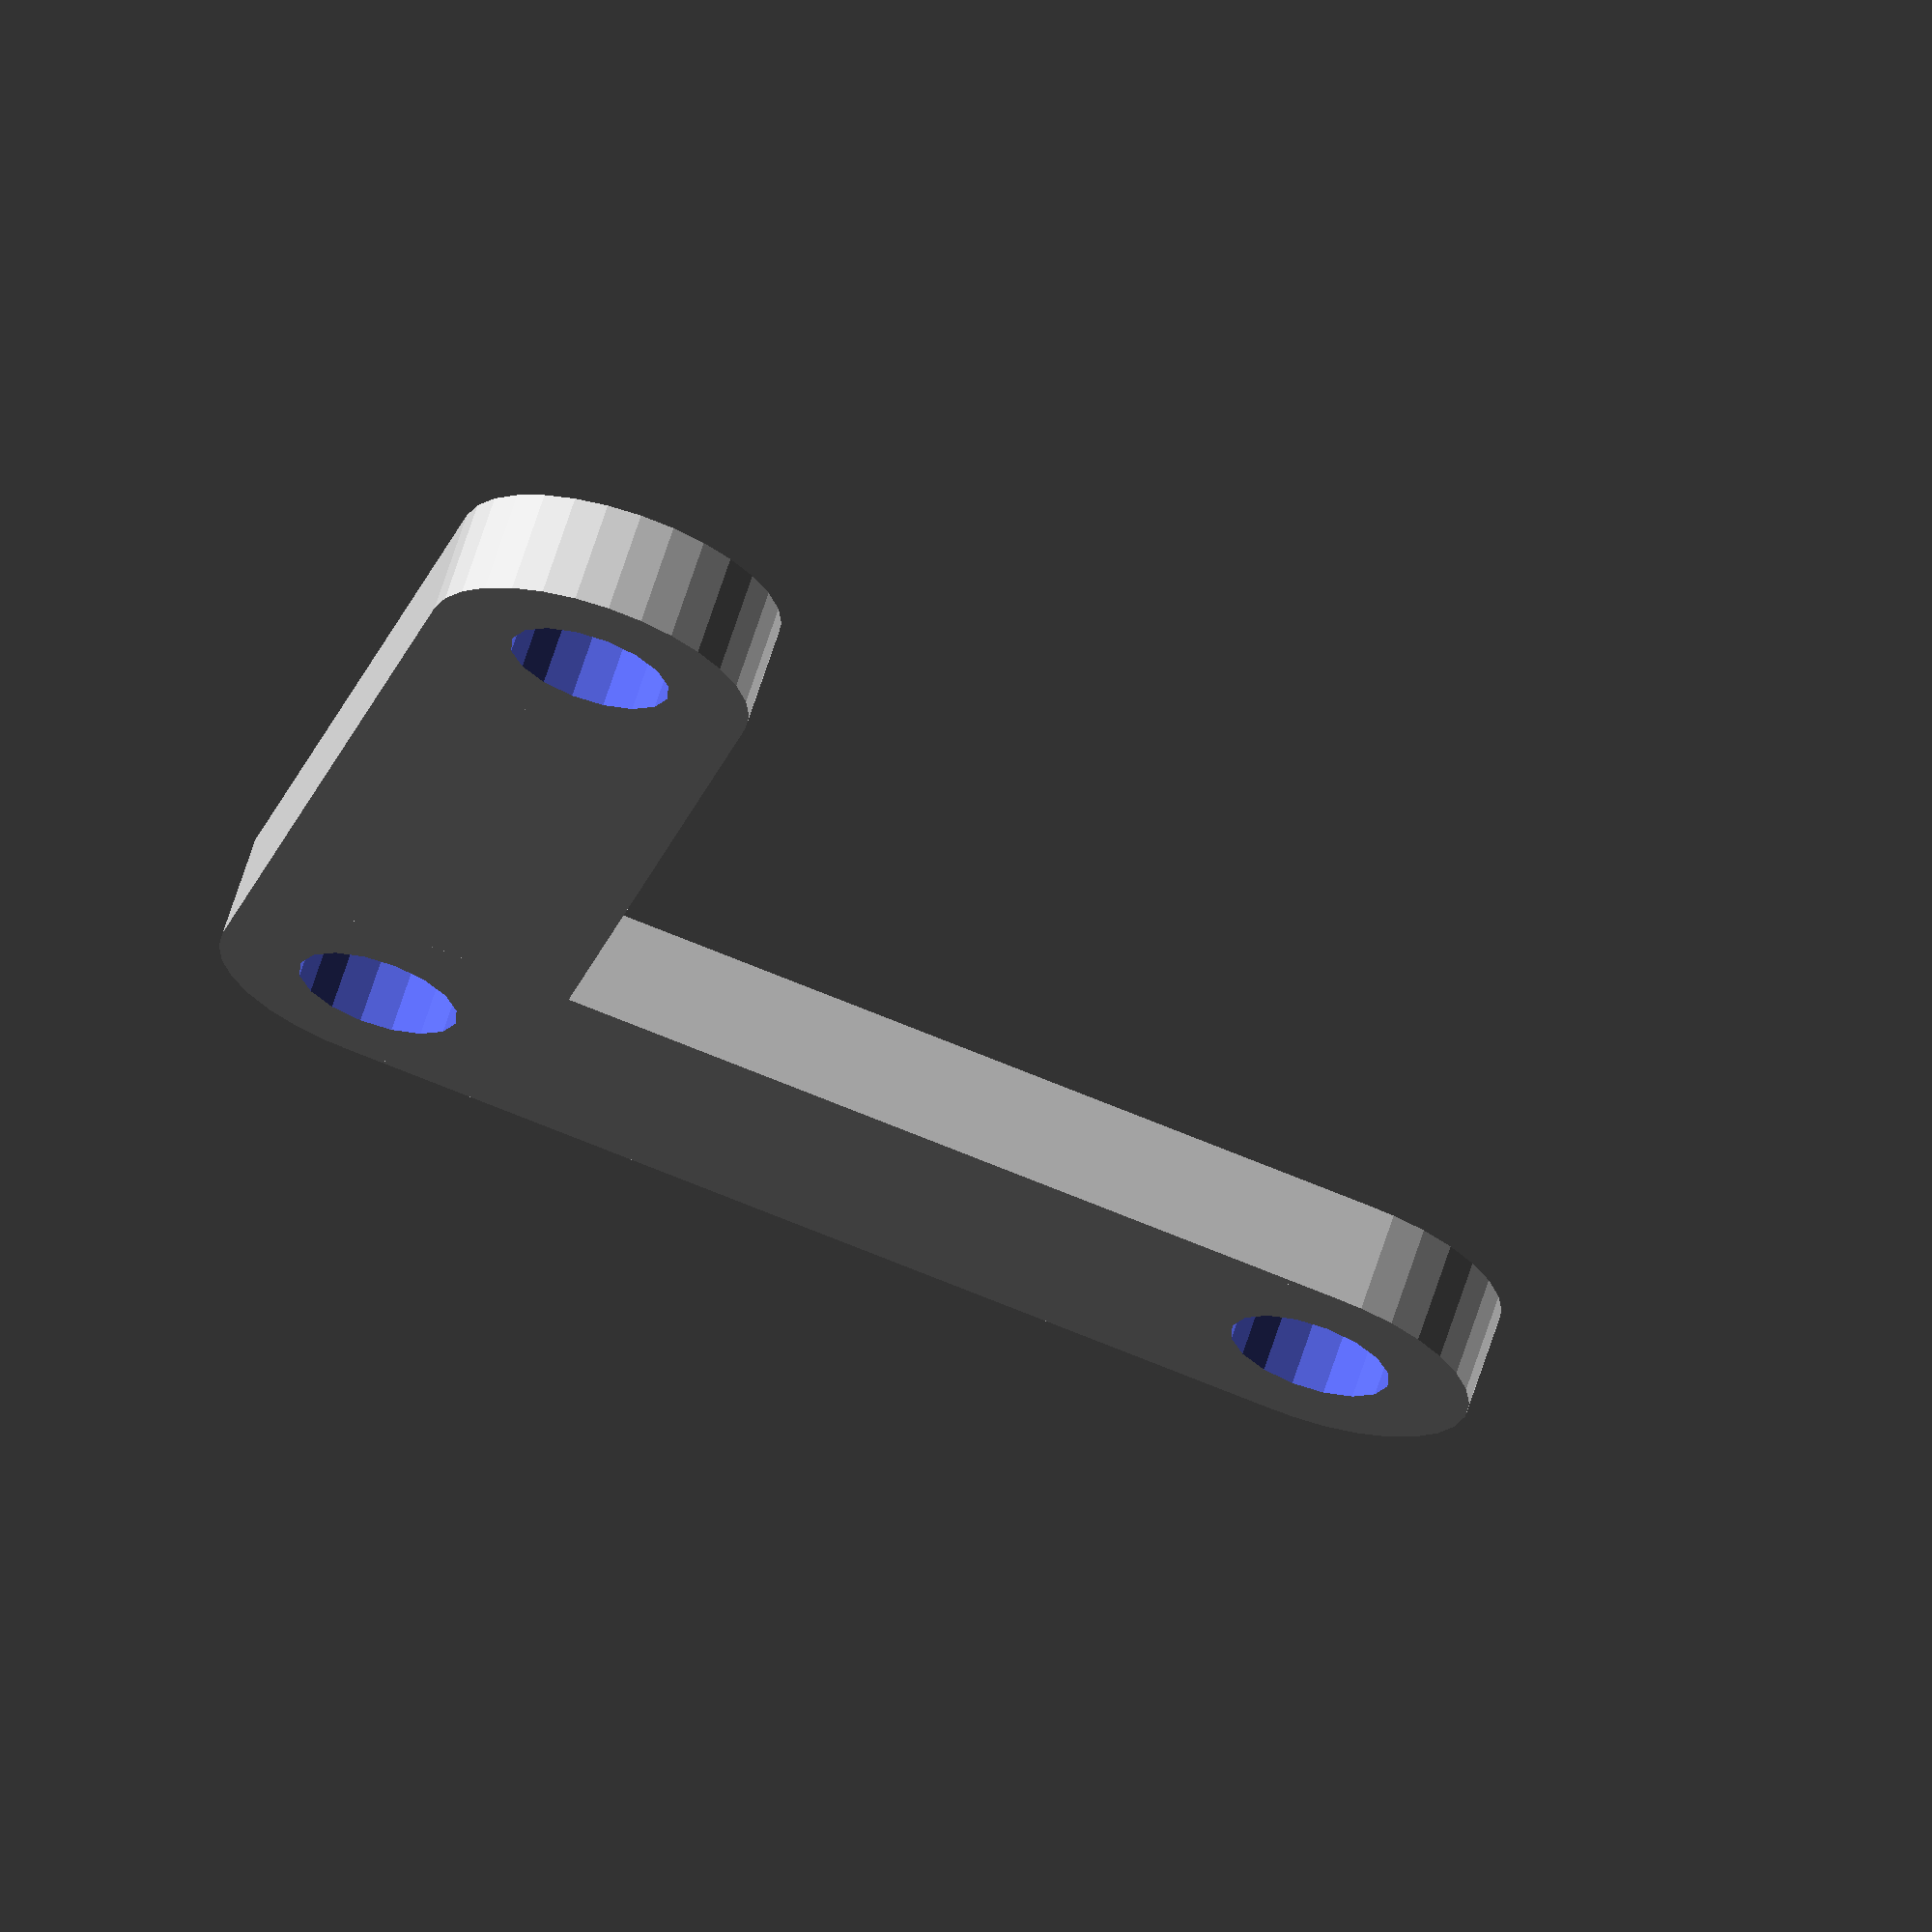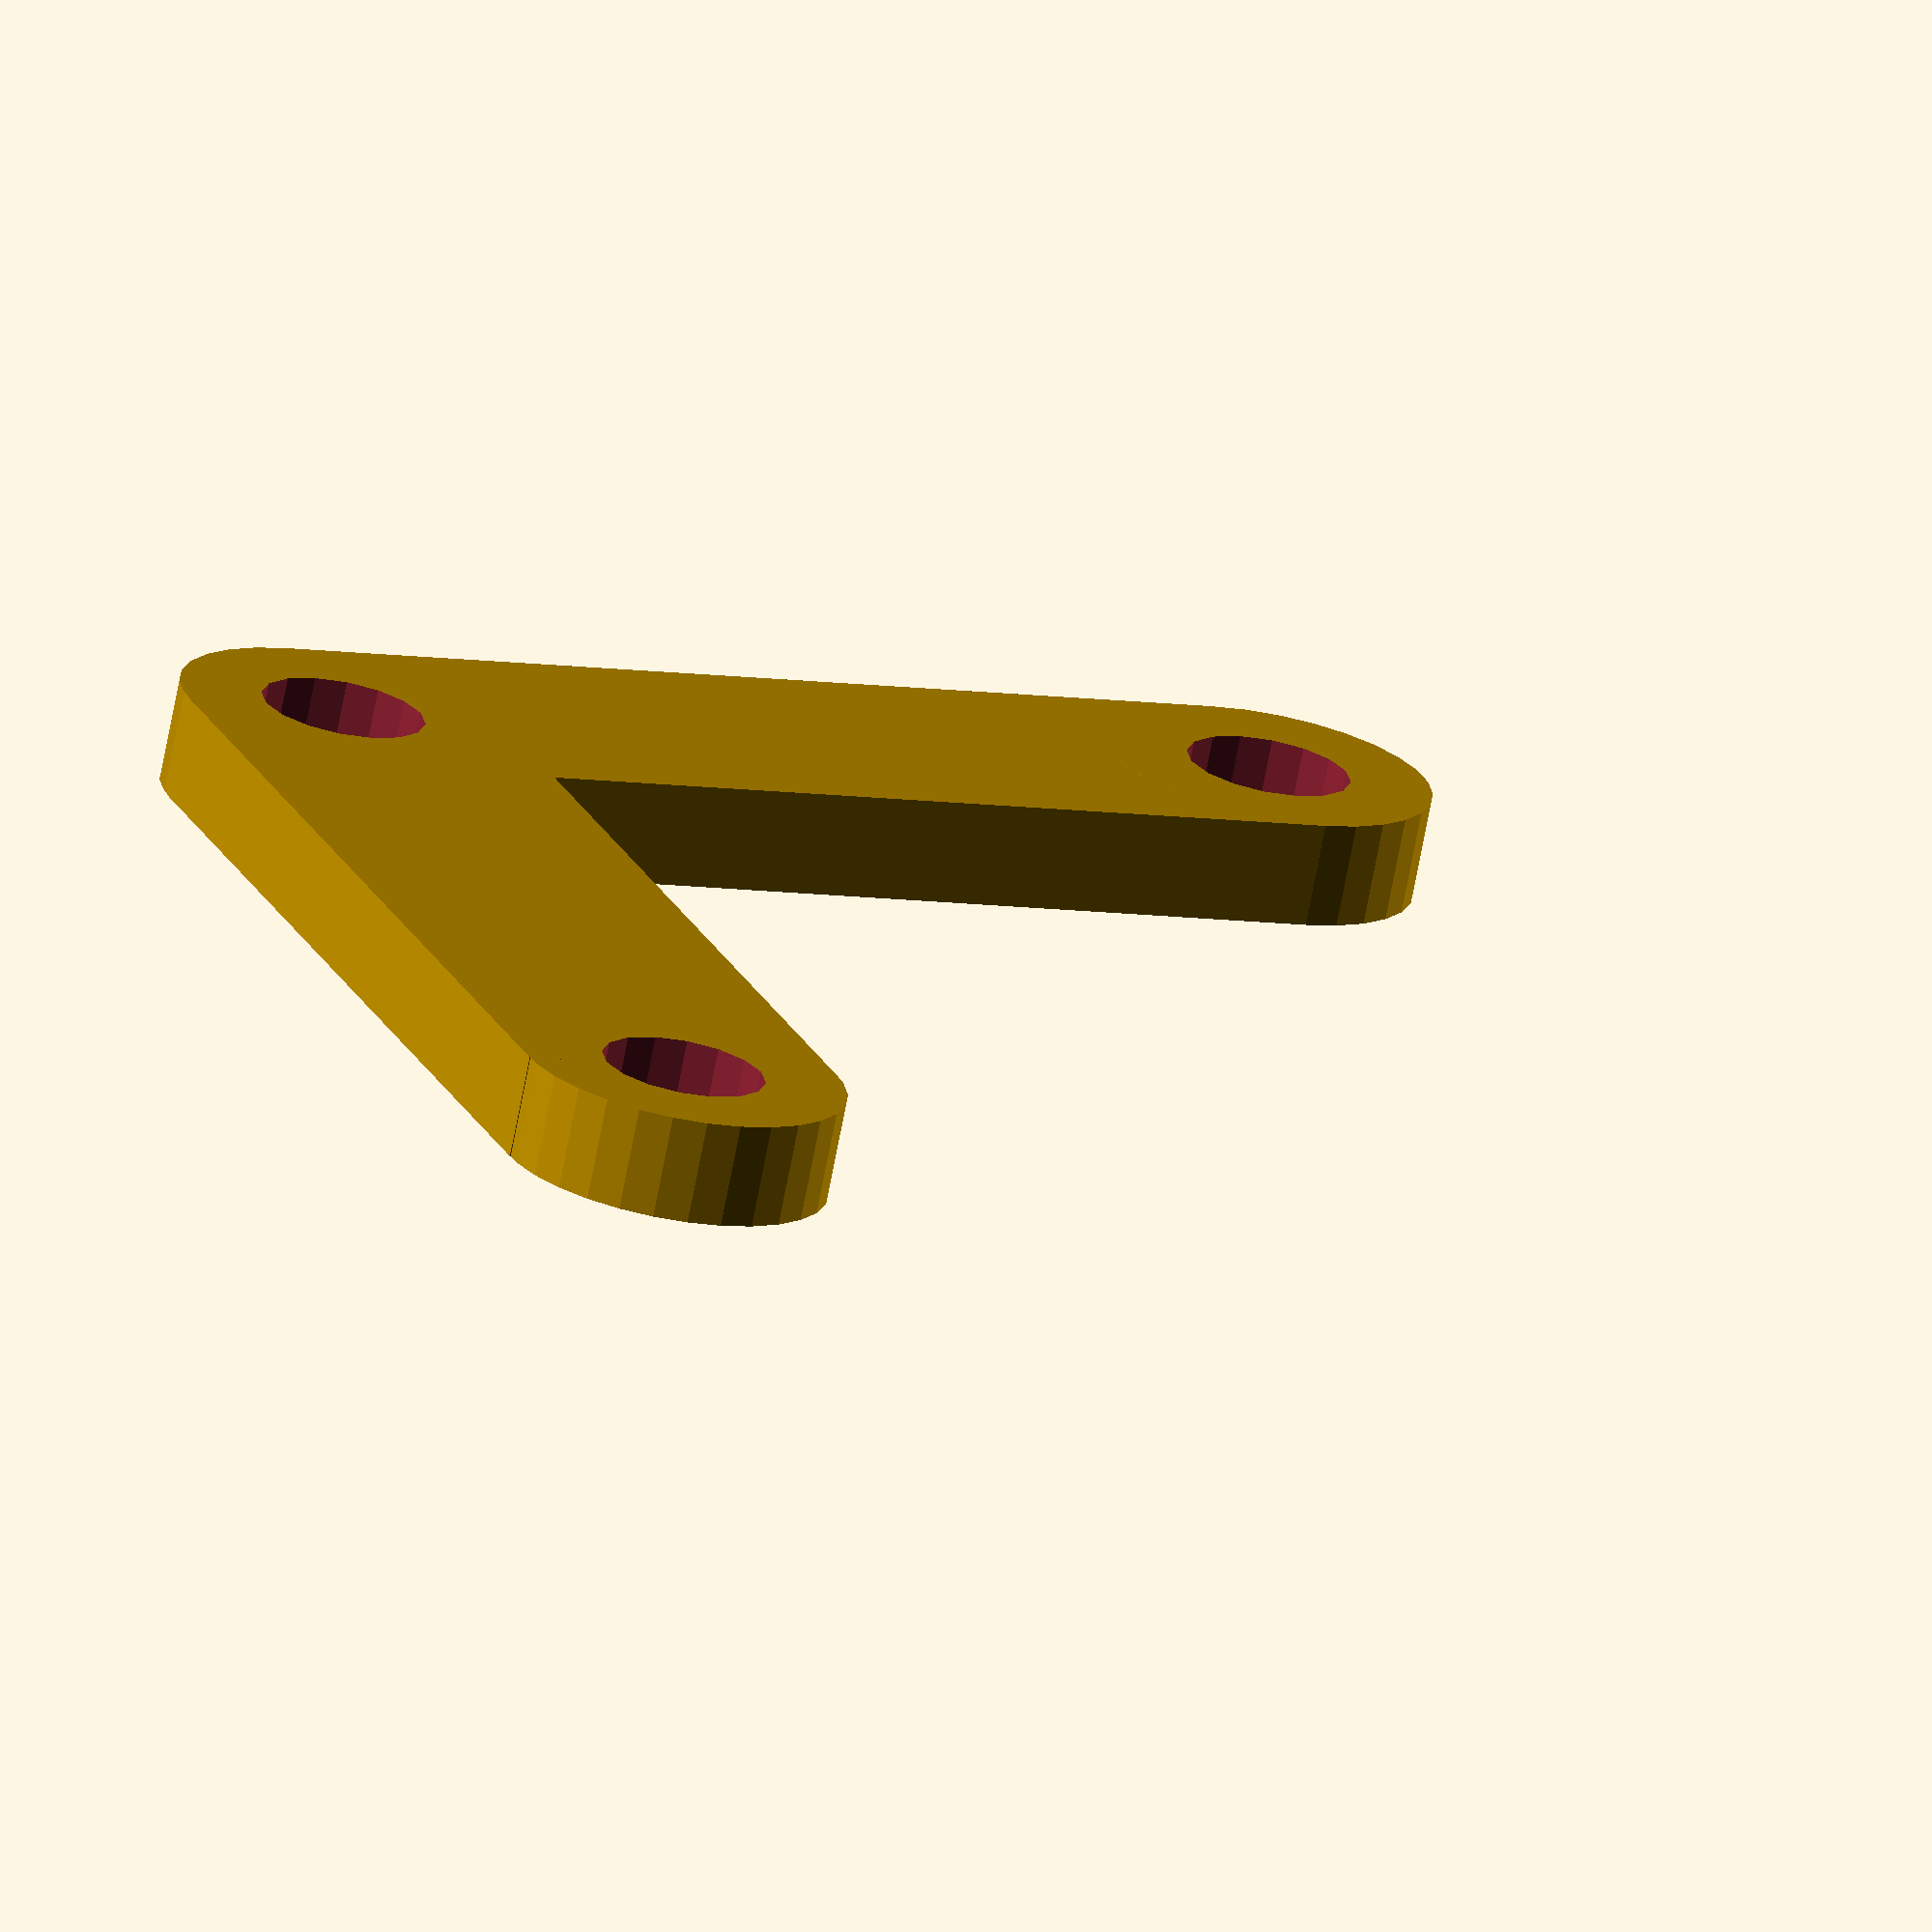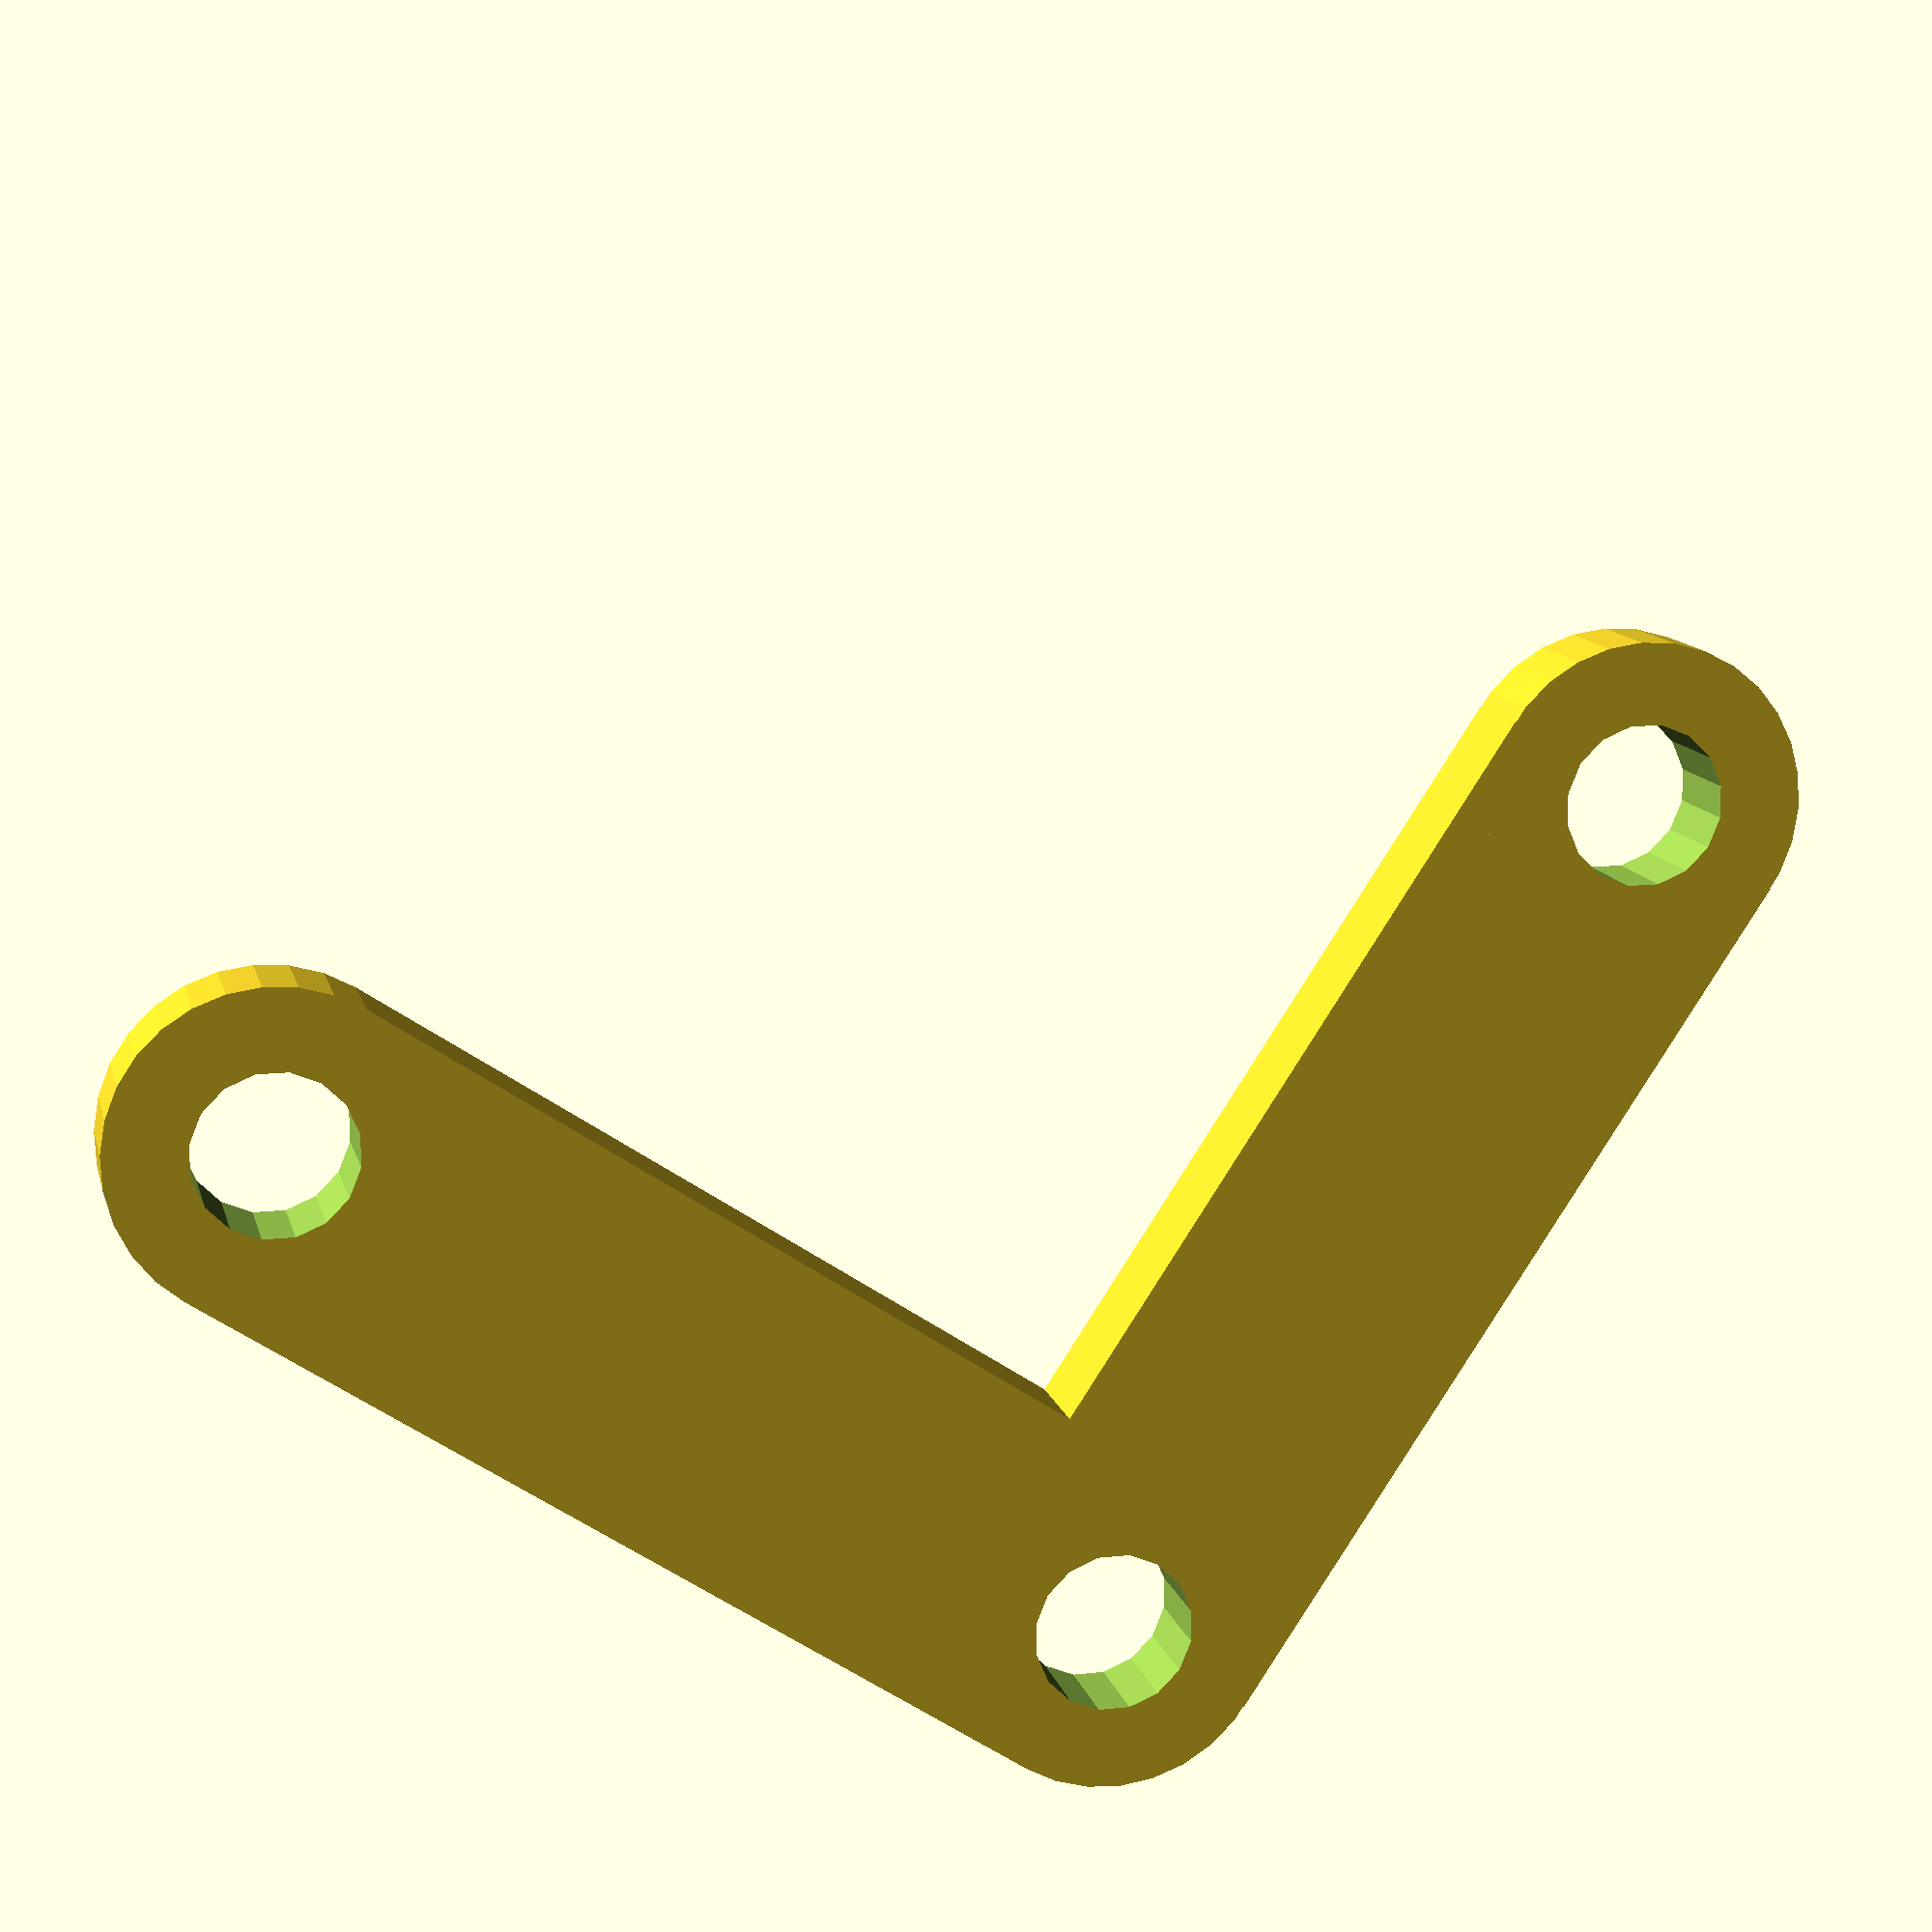
<openscad>
module rounded_rect_y (r, l, h) {
   $rect_l = l;
   $rect_w = 4 * r;
   $rect_h = h;
   union () {
	   translate([2*r, 0, 0]) {
		    cube([$rect_l, $rect_w, $rect_h]);
	   }
	   translate([2*r, 2*r, 0]) {
		    cylinder(r=2*r, h=h);
	   }
	   translate([2*r+l, 2*r, 0]) {
		    cylinder(r=2*r, h=h);
	   }  
   }
}

module rounded_rect_p_y (r, l, h) {
   difference () {
      rounded_rect_y(r, l, h);
      translate([2*r, 2*r, -1])  {
         cylinder(r=r, h=h+2);
      }  
      translate([l+2*r, 2*r, -1])  {
         cylinder(r=r, h=h+2);
      } 
   }
}

module rounded_rect_x (r, l, h) {
   $rect_l = l;
   $rect_w = 4 * r;
   $rect_h = h;
   union () {
	   translate([0, 2*r, 0]) {
		    cube([$rect_w, $rect_l, $rect_h]);
	   }
	   translate([2*r, 2*r, 0]) {
		    cylinder(r=2*r, h=h);
	   }
	   translate([2*r, 2*r+l, 0]) {
		    cylinder(r=2*r, h=h);
	   }  
   }
}

module rounded_rect_p_x (r, l, h) {
   difference () {
      rounded_rect_x(r, l, h);
      translate([2*r, 2*r, -1])  {
         cylinder(r=r, h=h+2);
      }  
      translate([2*r, l+2*r, -1])  {
         cylinder(r=r, h=h+2);
      } 
   }
}

$pierced = 1;
if (1 == $pierced) {
   union () {
      rounded_rect_p_x(r=5, l=60, h=6.35);
      rounded_rect_p_y(r=5, l=60, h=6.35);
   }
} else {
   union () {
      rounded_rect_x(r=5, l=60, h=6.35);
      rounded_rect_y(r=5, l=60, h=6.35);
   }
}
</openscad>
<views>
elev=293.3 azim=12.8 roll=17.8 proj=o view=solid
elev=251.6 azim=249.8 roll=190.8 proj=o view=wireframe
elev=348.1 azim=303.3 roll=347.0 proj=p view=solid
</views>
